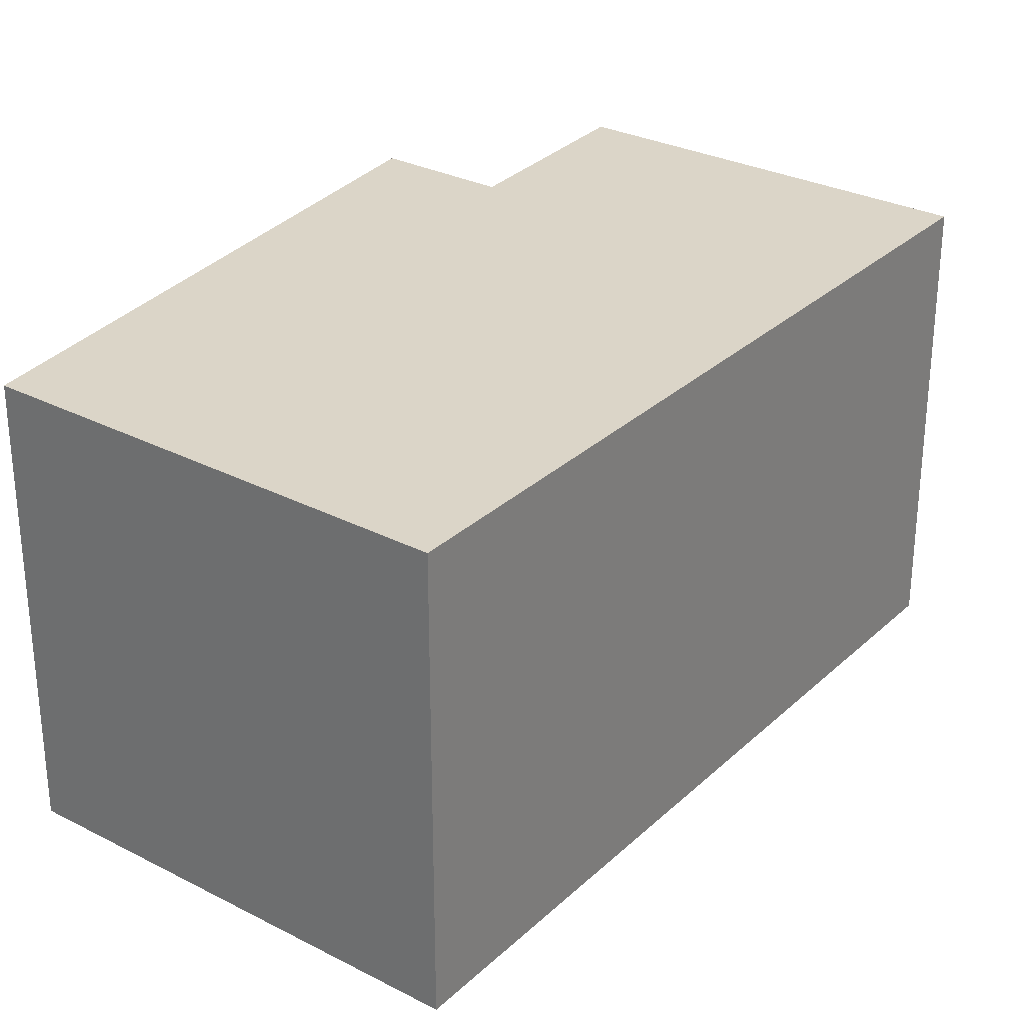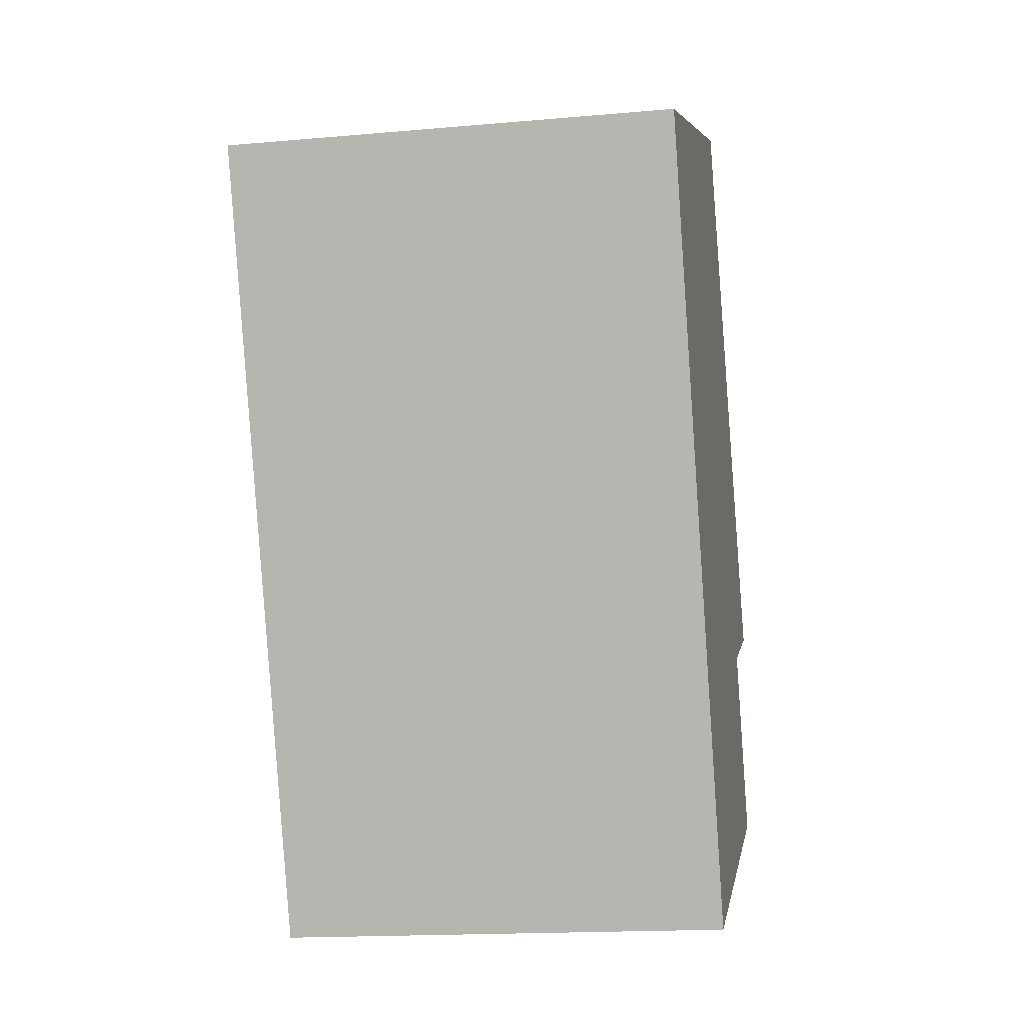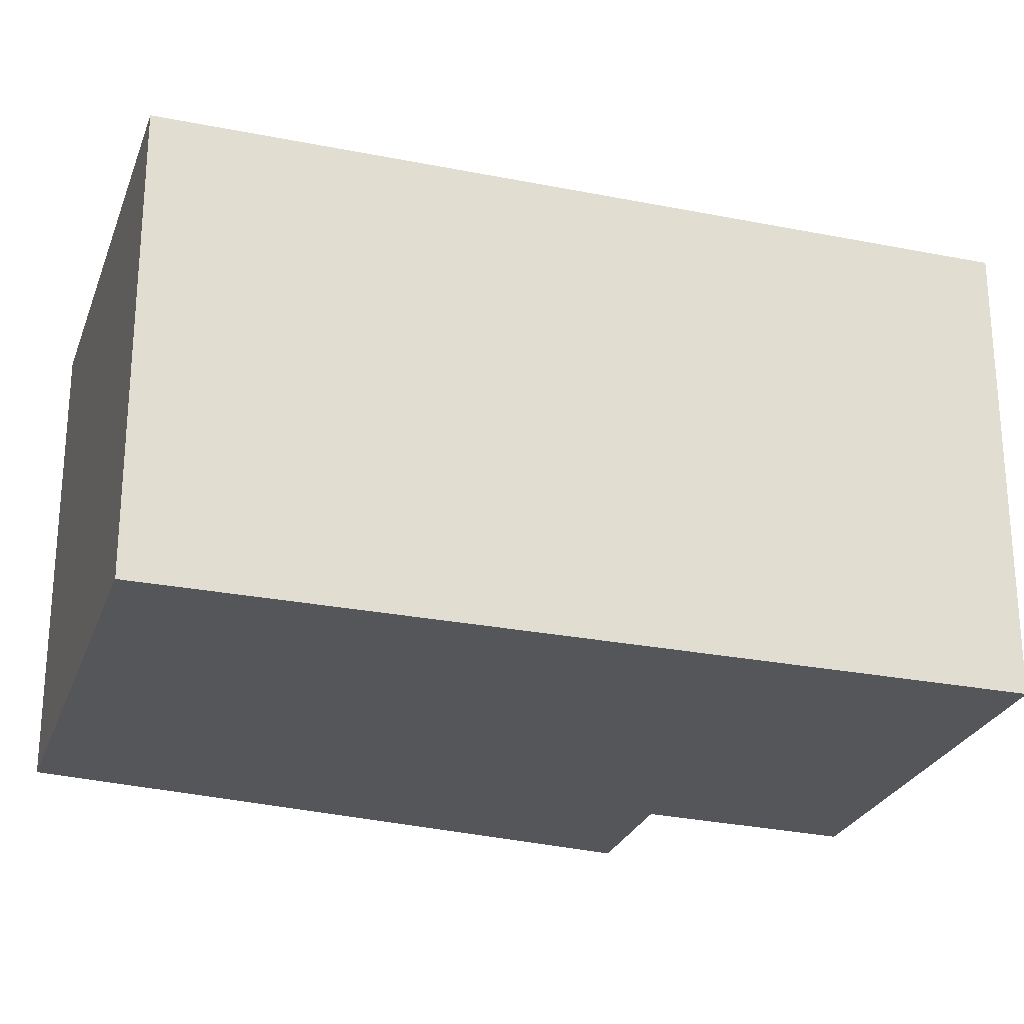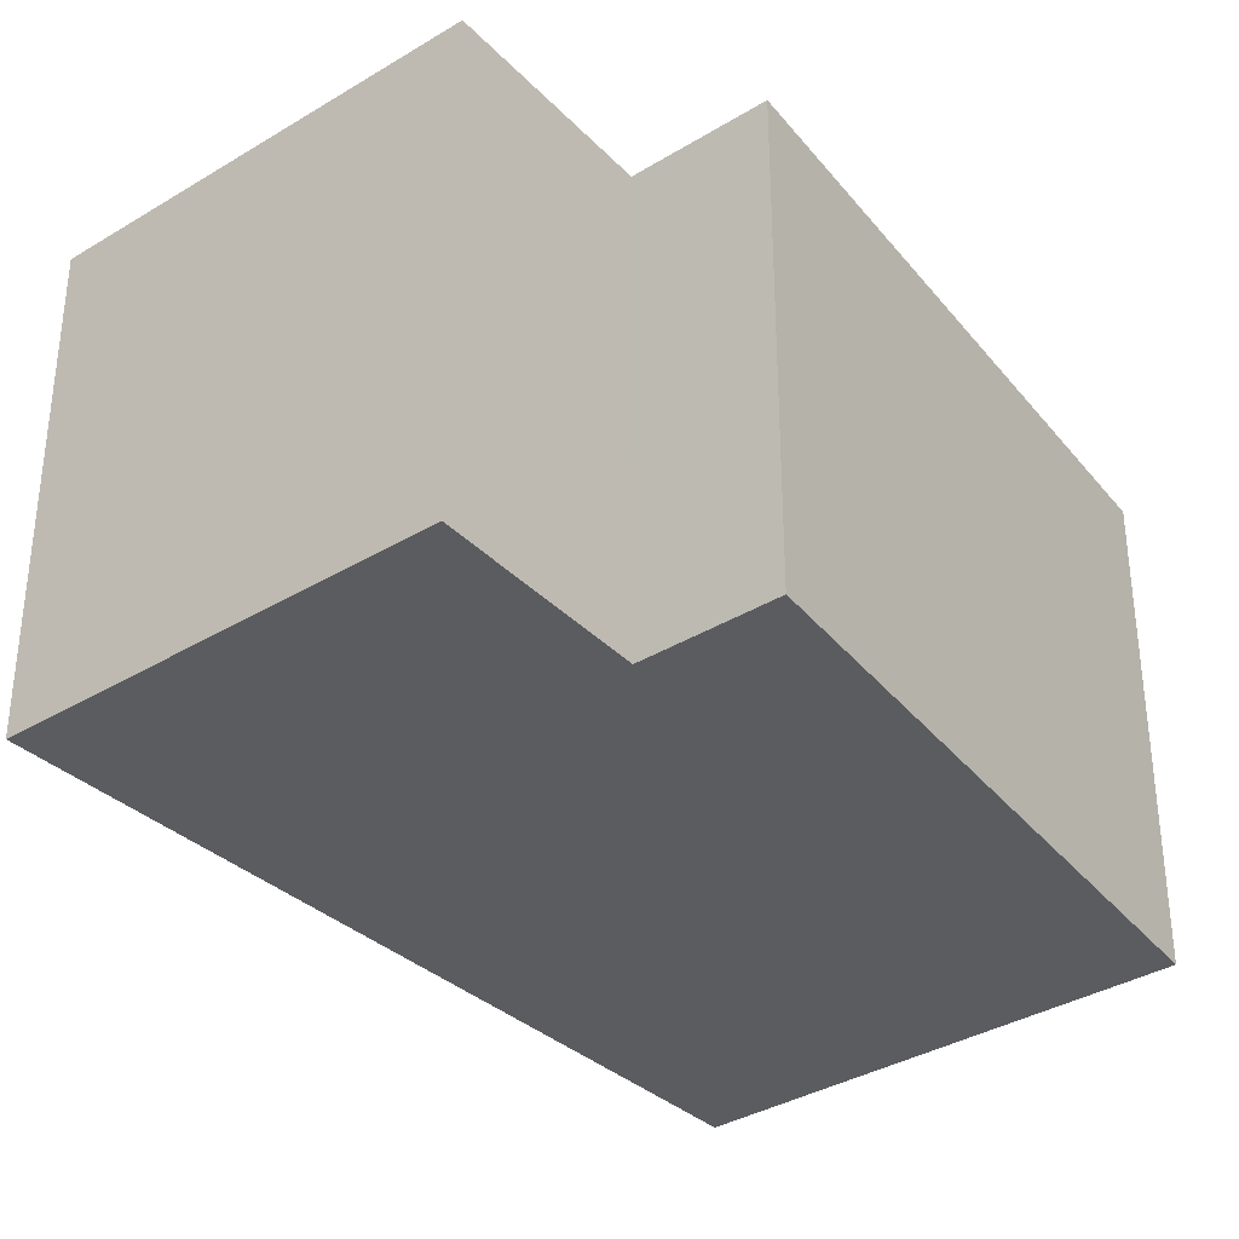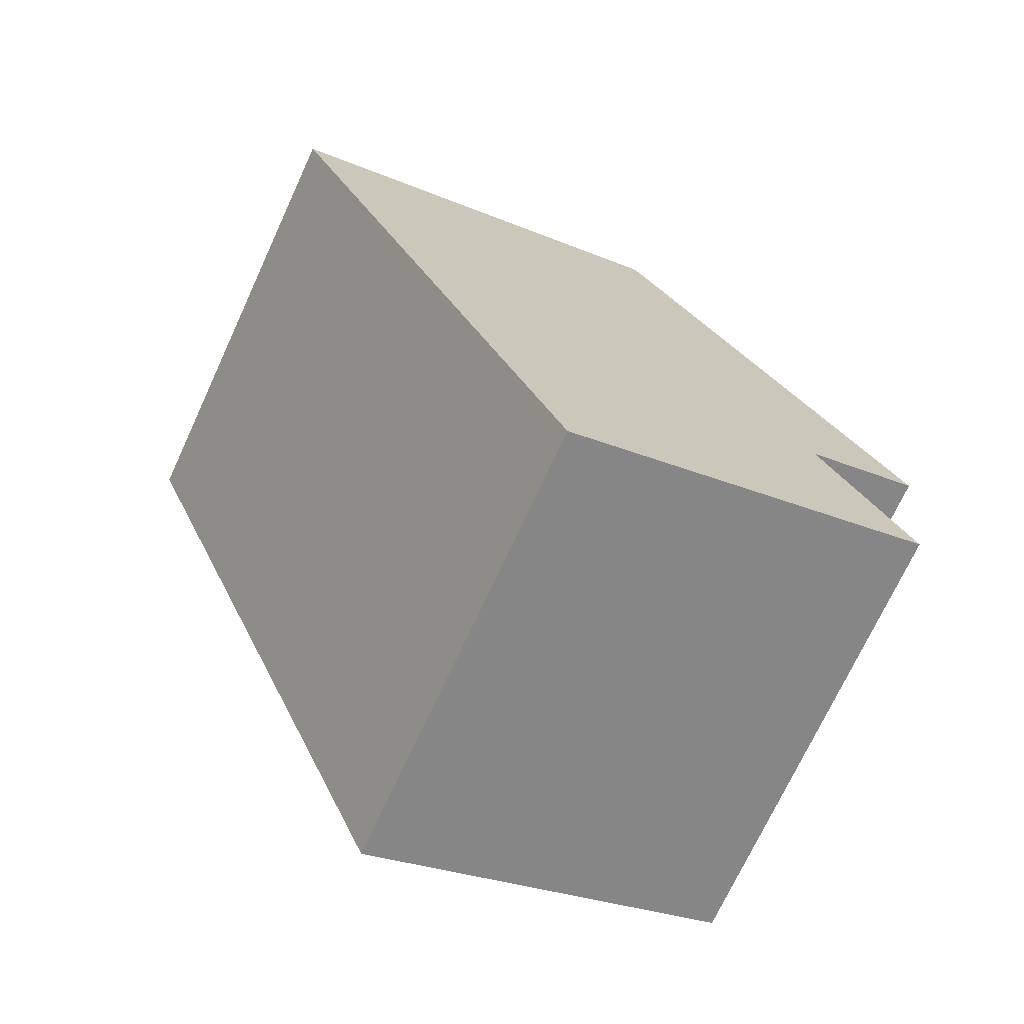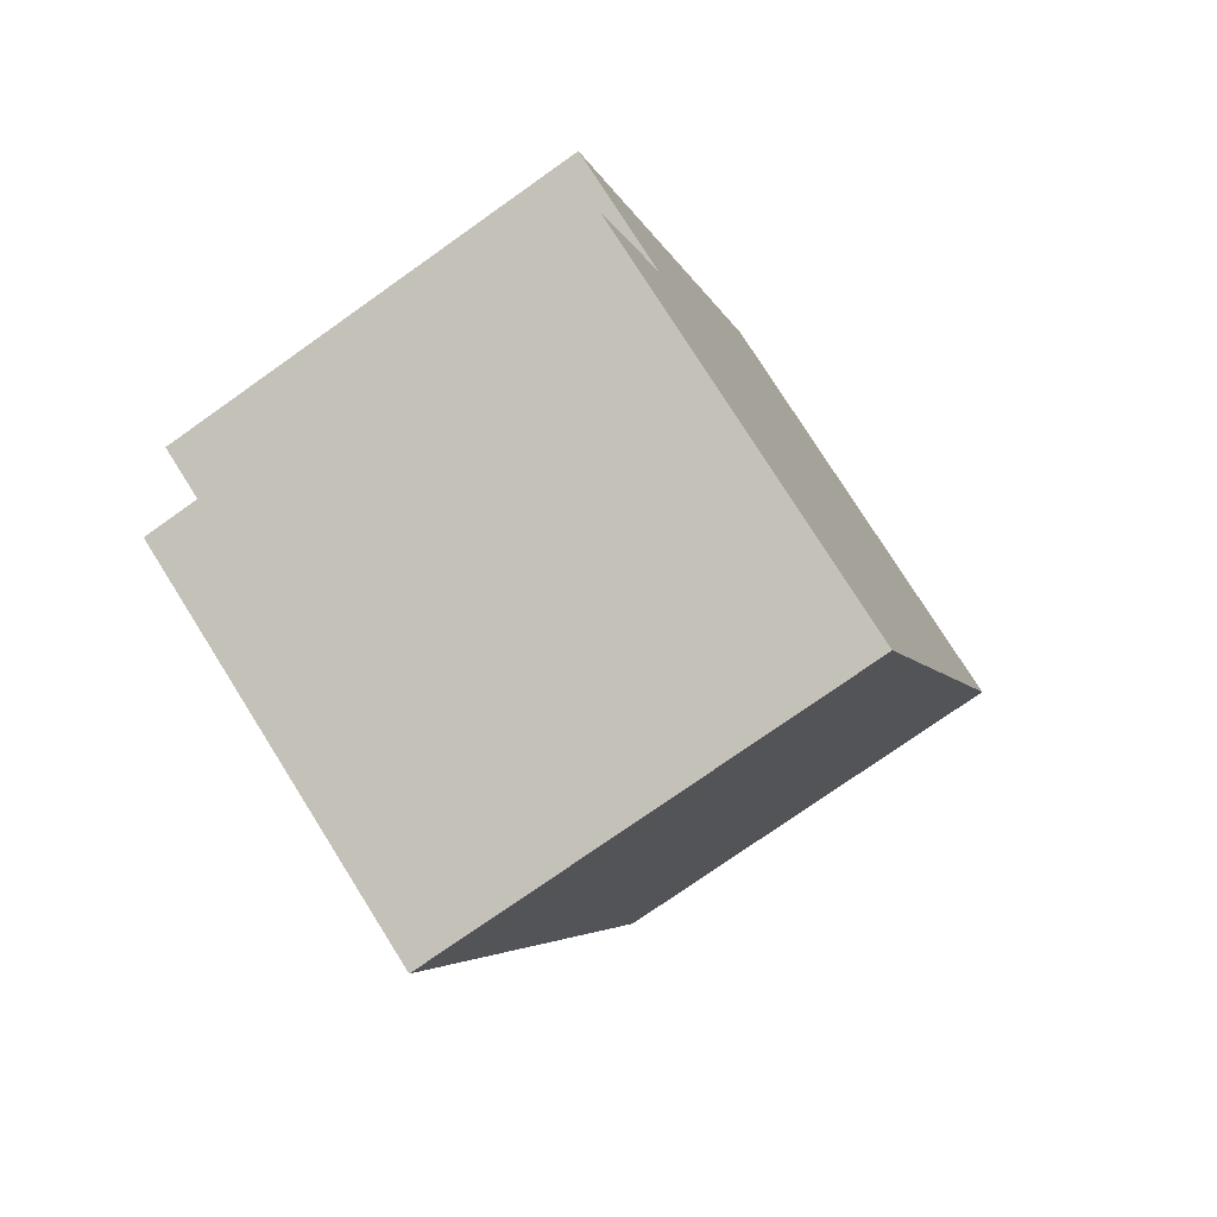
<metadata>
{"format":"obj","ext":"obj","renderer":"f3d","projection":"perspective","resolution":1024,"background":"white","views":[{"elev":29.6,"azim":59.4,"up":"+Y"},{"elev":-16.7,"azim":100.2,"up":"+Z"},{"elev":-26.1,"azim":94.9,"up":"+Y"},{"elev":-34.8,"azim":-118.2,"up":"+Y"},{"elev":-72.0,"azim":155.2,"up":"+Z"},{"elev":-75.4,"azim":-54.7,"up":"+Z"}]}
</metadata>
<code>
v  0.186 2.469 -1.29
v  3.982 2.469 1.971
v  2.268 2.469 -2.169
v  0.661 2.469 -0.273
v  1.605 2.469 2.936
v  0 2.469 1.512e-16
v  2.268 1.328e-16 -2.169
v  0.186 7.899e-17 -1.29
v  0.661 1.672e-17 -0.273
v  0 0 0
v  1.605 -1.798e-16 2.936
v  3.982 -1.207e-16 1.971
g defaultobject
f 1 2 3
f 2 1 4
f 2 4 5
f 5 4 6
f 7 1 3
f 1 7 8
f 8 4 1
f 4 8 9
f 10 5 6
f 5 10 11
f 11 2 5
f 2 11 12
f 9 6 4
f 6 9 10
f 12 3 2
f 3 12 7
f 10 12 11
f 12 10 9
f 12 9 8
f 12 8 7

</code>
